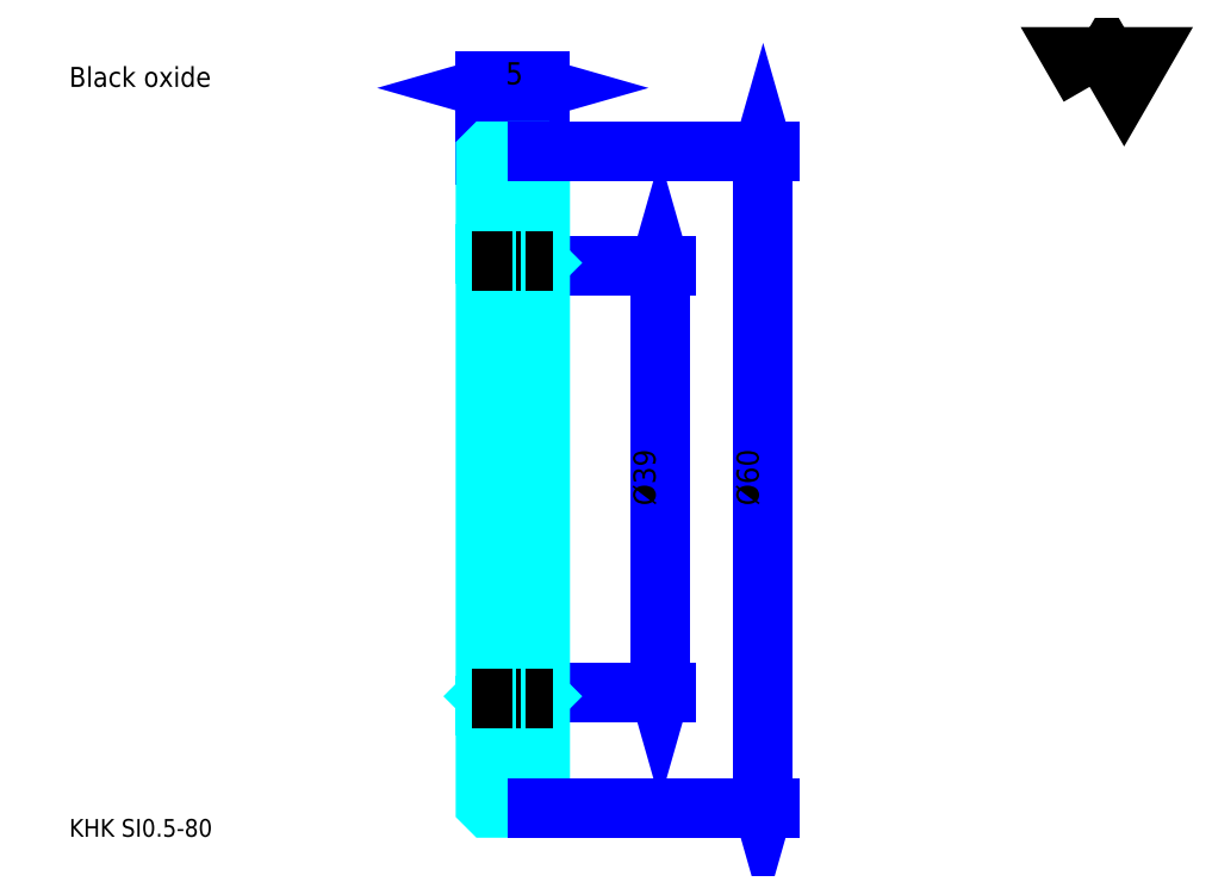
<metadata>
{"format":"dxf","ext":"dxf","renderer":"ezdxf+matplotlib","layout":"modelspace","background":"white","min_lineweight":24,"dpi":150}
</metadata>
<code>
0
SECTION
2
ENTITIES
0
TEXT
8
0
10
4.054
20
4.459
40
1.622
41
1
1
KHK SI0.5-80
7
KANJI
50
0
51
0
0
TEXT
8
0
10
4.054
20
2.027
40
1.622
41
1
1

7
KANJI
50
0
51
0
0
TEXT
8
0
10
4.054
20
72.97
40
1.824
41
1
1
Black oxide
7
KANJI
50
0
51
0
0
POLYLINE
8
0
66
     1
70
     2
0
VERTEX
8
0
10
97.3
20
72.97
0
VERTEX
8
0
10
95.72
20
75.71
0
VERTEX
8
0
10
102
20
75.71
0
VERTEX
8
0
10
100.5
20
72.97
0
VERTEX
8
0
10
98.88
20
75.71
0
VERTEX
8
0
10
97.3
20
72.97
0
SEQEND
0
LINE
8
0
10
58.04
20
56.59
11
58.04
21
17.59
0
POLYLINE
8
0
66
     1
70
     2
0
VERTEX
8
0
10
58.45
20
55.18
0
VERTEX
8
0
10
58.04
20
56.59
0
VERTEX
8
0
10
57.64
20
55.18
0
SEQEND
0
POLYLINE
8
0
66
     1
70
     2
0
VERTEX
8
0
10
57.64
20
19.01
0
VERTEX
8
0
10
58.04
20
17.59
0
VERTEX
8
0
10
58.45
20
19.01
0
SEQEND
0
LINE
8
0
10
47.09
20
56.59
11
58.65
21
56.59
0
LINE
8
0
10
47.09
20
17.59
11
58.65
21
17.59
0
TEXT
8
0
10
57.64
20
34.71
40
2.027
41
1
1
%%c39
7
KANJI
50
90
51
0
0
LINE
8
0
10
42.09
20
72.88
11
47.09
21
72.88
0
POLYLINE
8
0
66
     1
70
     2
0
VERTEX
8
0
10
43.51
20
73.28
0
VERTEX
8
0
10
42.09
20
72.88
0
VERTEX
8
0
10
43.51
20
72.47
0
SEQEND
0
POLYLINE
8
0
66
     1
70
     2
0
VERTEX
8
0
10
45.68
20
72.47
0
VERTEX
8
0
10
47.09
20
72.88
0
VERTEX
8
0
10
45.68
20
73.28
0
SEQEND
0
LINE
8
0
10
42.09
20
66.79
11
42.09
21
73.48
0
LINE
8
0
10
47.09
20
66.79
11
47.09
21
73.48
0
TEXT
8
0
10
43.94
20
73.2
40
2.027
41
1
1
5
7
KANJI
50
0
51
0
0
LINE
8
DASHDOT
10
40.88
20
37.09
11
48.31
21
37.09
0
LINE
8
0
10
42.09
20
57.72
11
47.09
21
57.72
0
LINE
8
0
10
42.09
20
16.47
11
47.09
21
16.47
0
LINE
8
0
10
47.09
20
56.89
11
46.79
21
56.59
0
LINE
8
0
10
47.09
20
17.29
11
46.79
21
17.59
0
LINE
8
0
10
42.09
20
17.29
11
42.39
21
17.59
0
POLYLINE
8
0
66
     1
70
     2
0
VERTEX
8
0
10
42.09
20
56.89
0
VERTEX
8
0
10
42.39
20
56.59
0
VERTEX
8
0
10
42.39
20
17.59
0
VERTEX
8
0
10
46.79
20
17.59
0
VERTEX
8
0
10
46.79
20
56.59
0
VERTEX
8
0
10
42.39
20
56.59
0
SEQEND
0
POLYLINE
8
0
66
     1
70
     2
0
VERTEX
8
0
10
42.09
20
17.29
0
VERTEX
8
0
10
42.09
20
7.395
0
VERTEX
8
0
10
42.39
20
7.095
0
VERTEX
8
0
10
46.79
20
7.095
0
VERTEX
8
0
10
47.09
20
7.395
0
VERTEX
8
0
10
47.09
20
66.79
0
VERTEX
8
0
10
46.79
20
67.09
0
VERTEX
8
0
10
42.39
20
67.09
0
VERTEX
8
0
10
42.09
20
66.79
0
VERTEX
8
0
10
42.09
20
17.29
0
SEQEND
0
LINE
8
DASHDOT
10
40.88
20
57.09
11
48.31
21
57.09
0
LINE
8
DASHDOT
10
40.88
20
17.09
11
48.31
21
17.09
0
LINE
8
0
10
67.47
20
67.09
11
67.47
21
7.095
0
POLYLINE
8
0
66
     1
70
     2
0
VERTEX
8
0
10
67.88
20
65.68
0
VERTEX
8
0
10
67.47
20
67.09
0
VERTEX
8
0
10
67.06
20
65.68
0
SEQEND
0
POLYLINE
8
0
66
     1
70
     2
0
VERTEX
8
0
10
67.06
20
8.514
0
VERTEX
8
0
10
67.47
20
7.095
0
VERTEX
8
0
10
67.88
20
8.514
0
SEQEND
0
LINE
8
0
10
46.79
20
67.09
11
68.08
21
67.09
0
LINE
8
0
10
46.79
20
7.095
11
68.08
21
7.095
0
TEXT
8
0
10
67.06
20
34.71
40
2.027
41
1
1
%%c60
7
KANJI
50
90
51
0
0
ENDSEC
0
EOF

</code>
